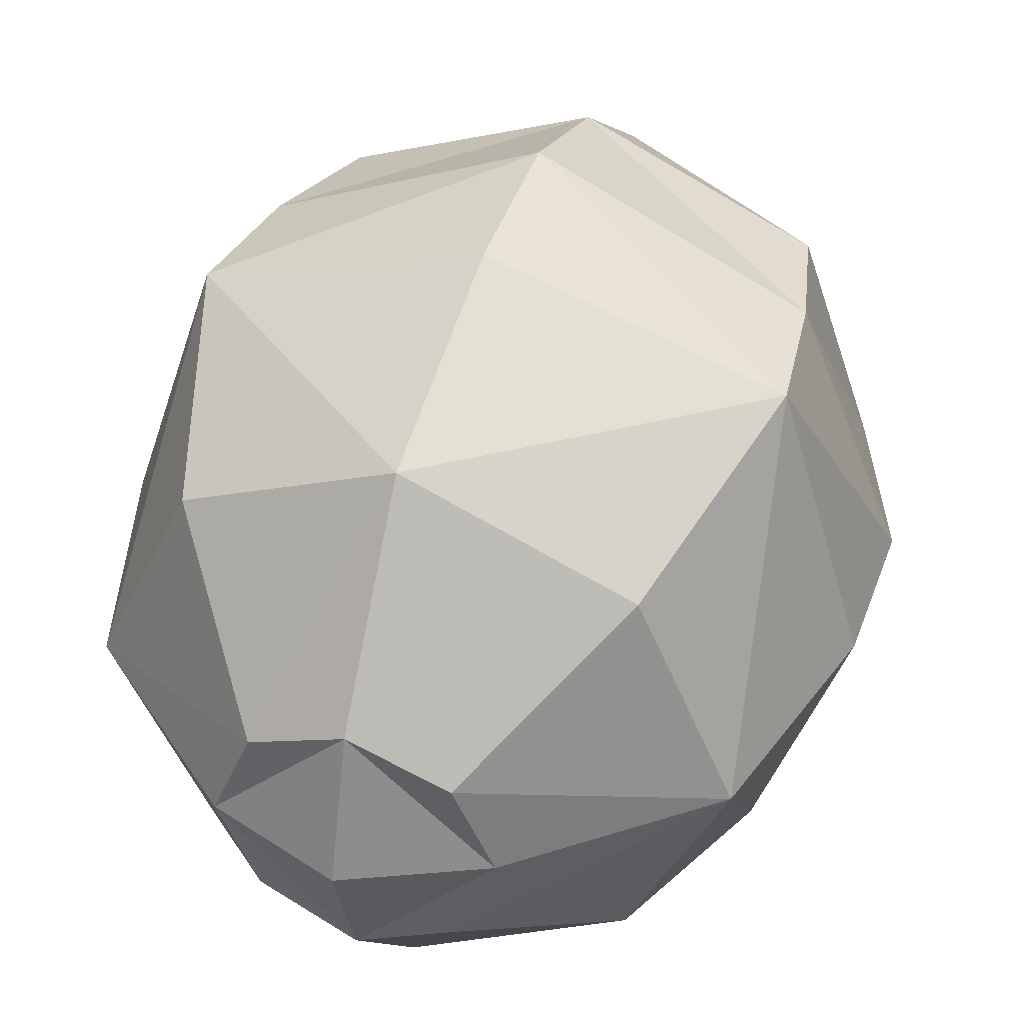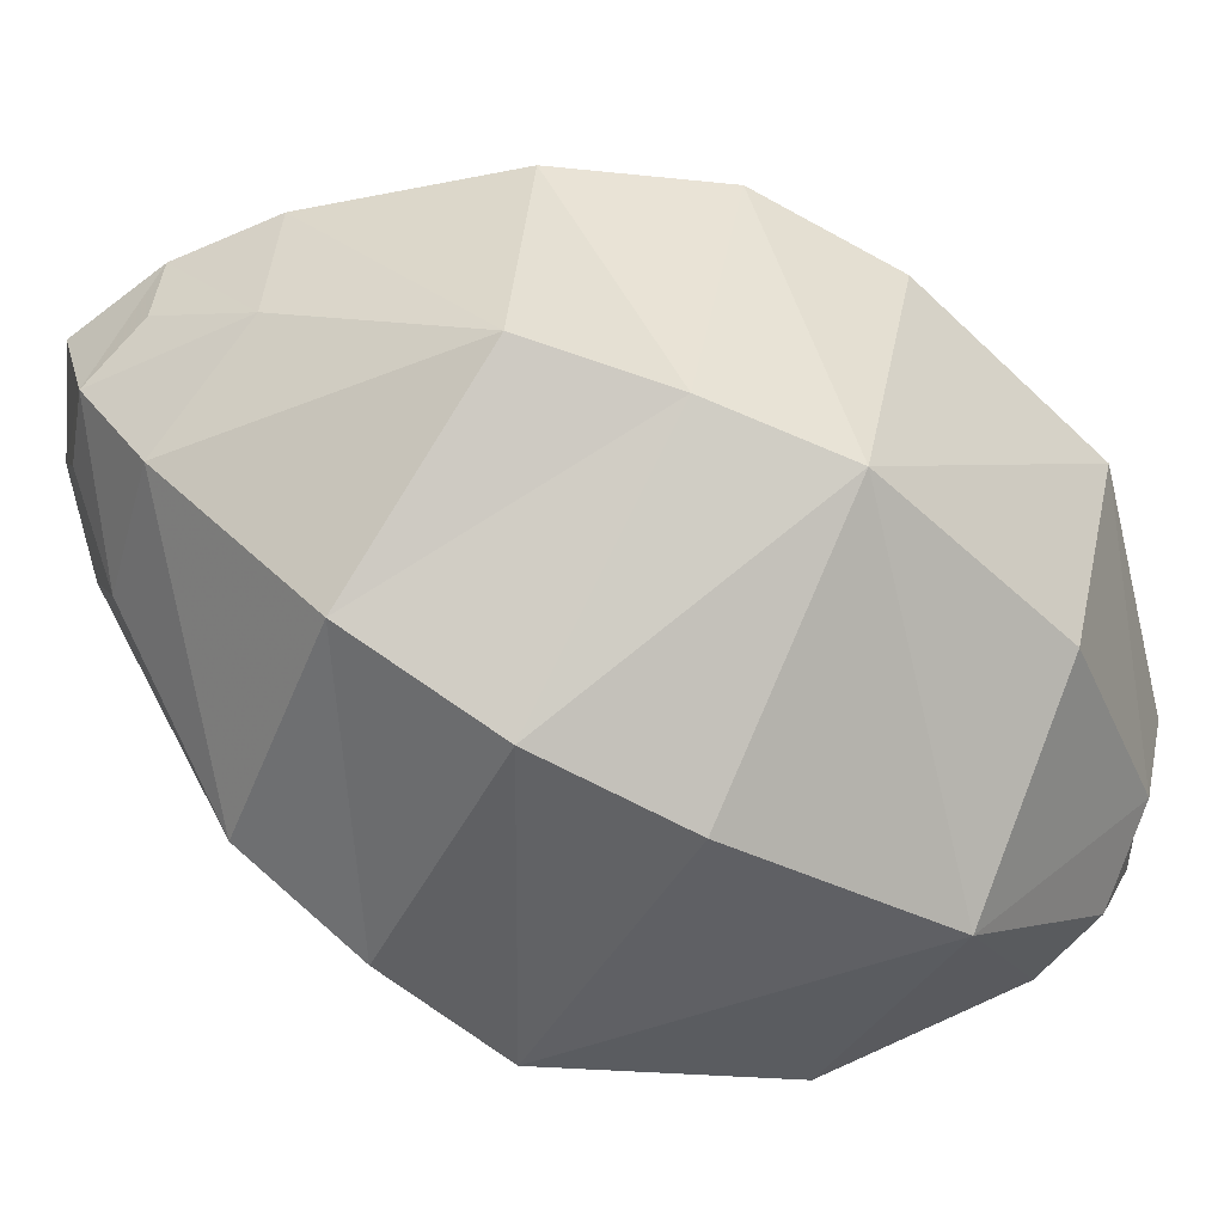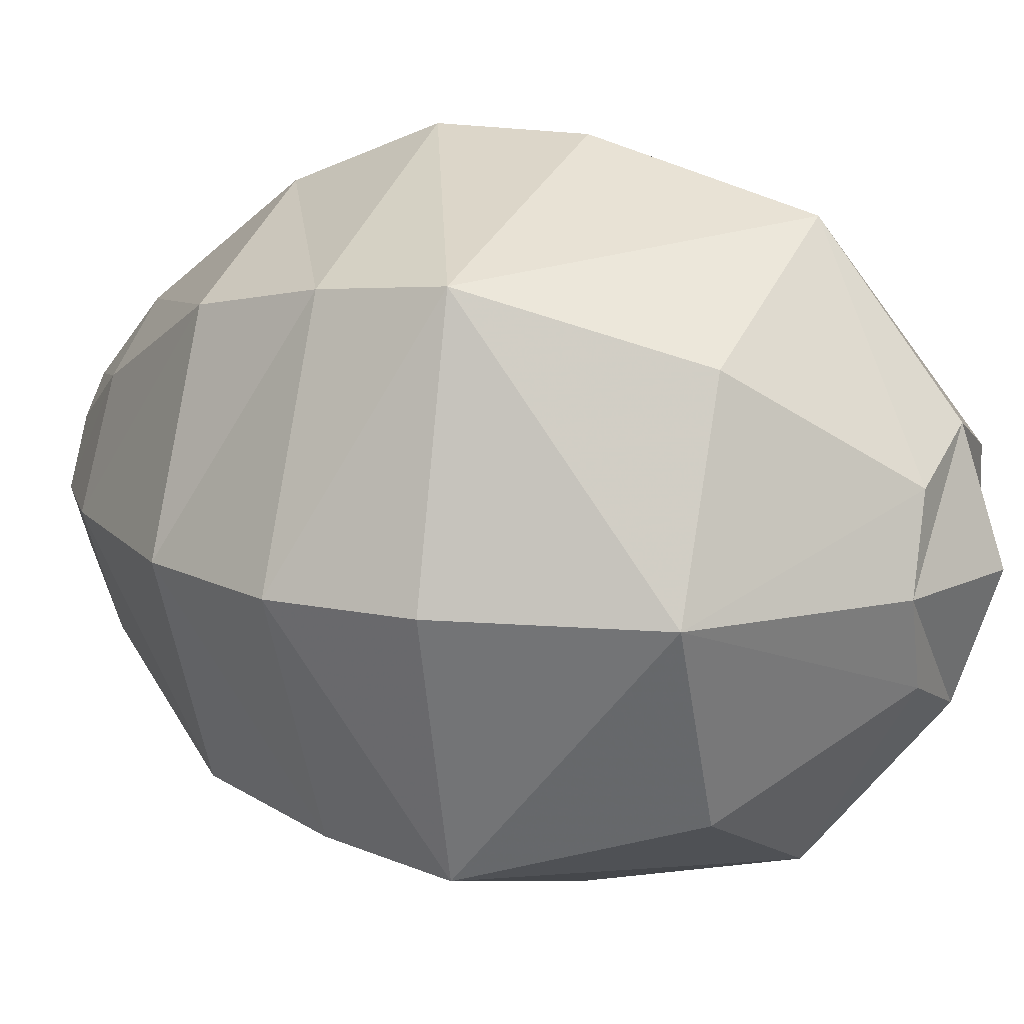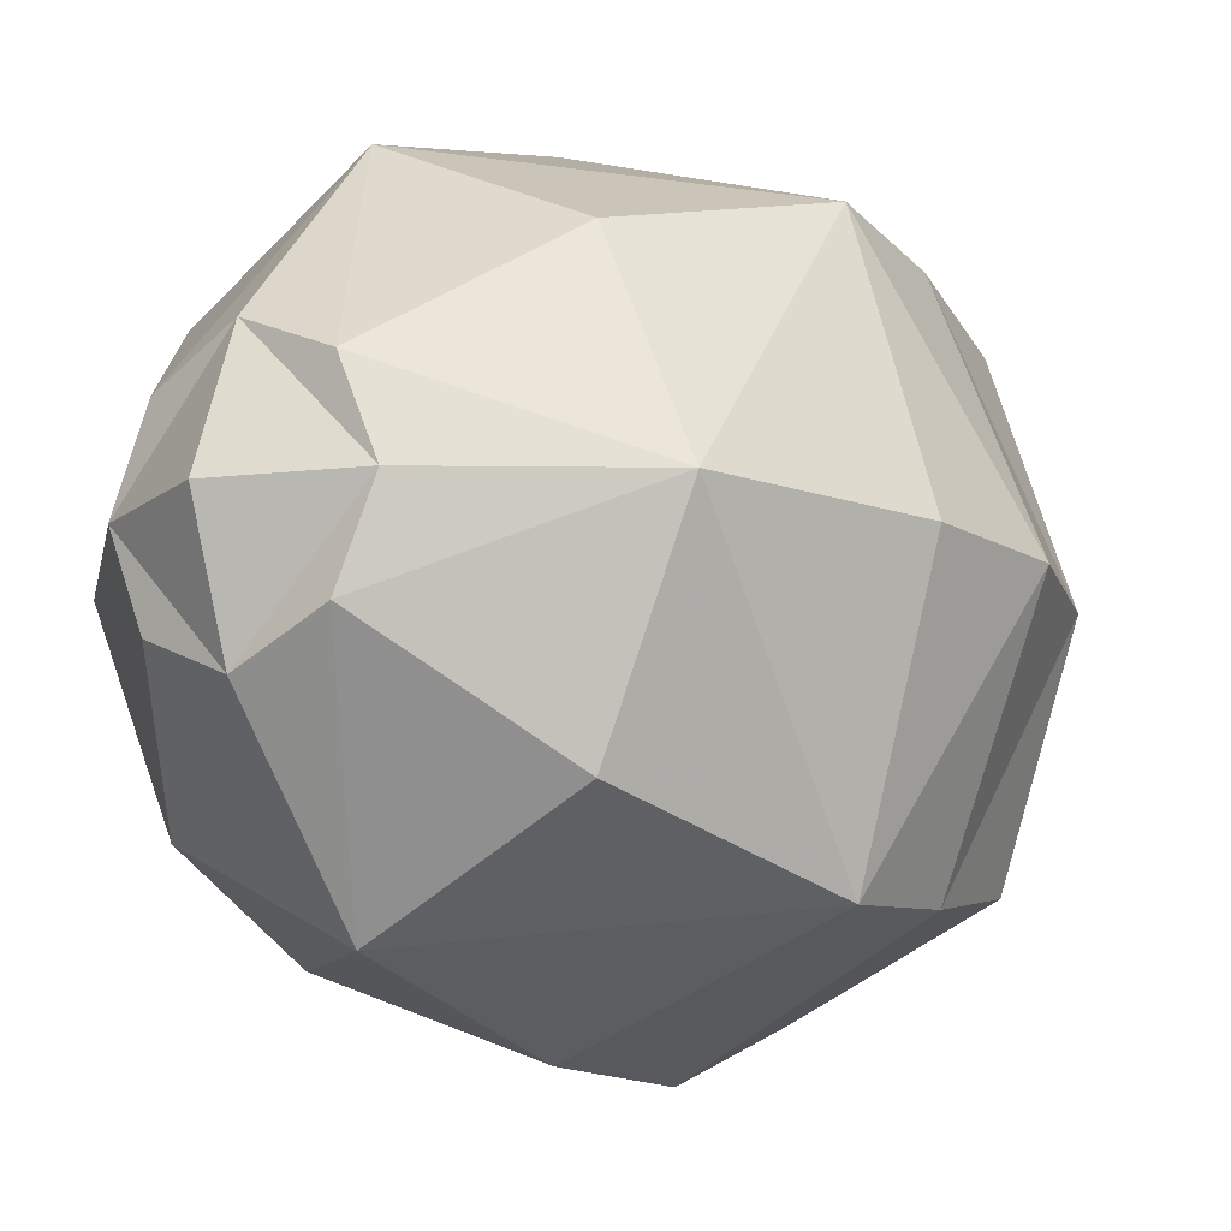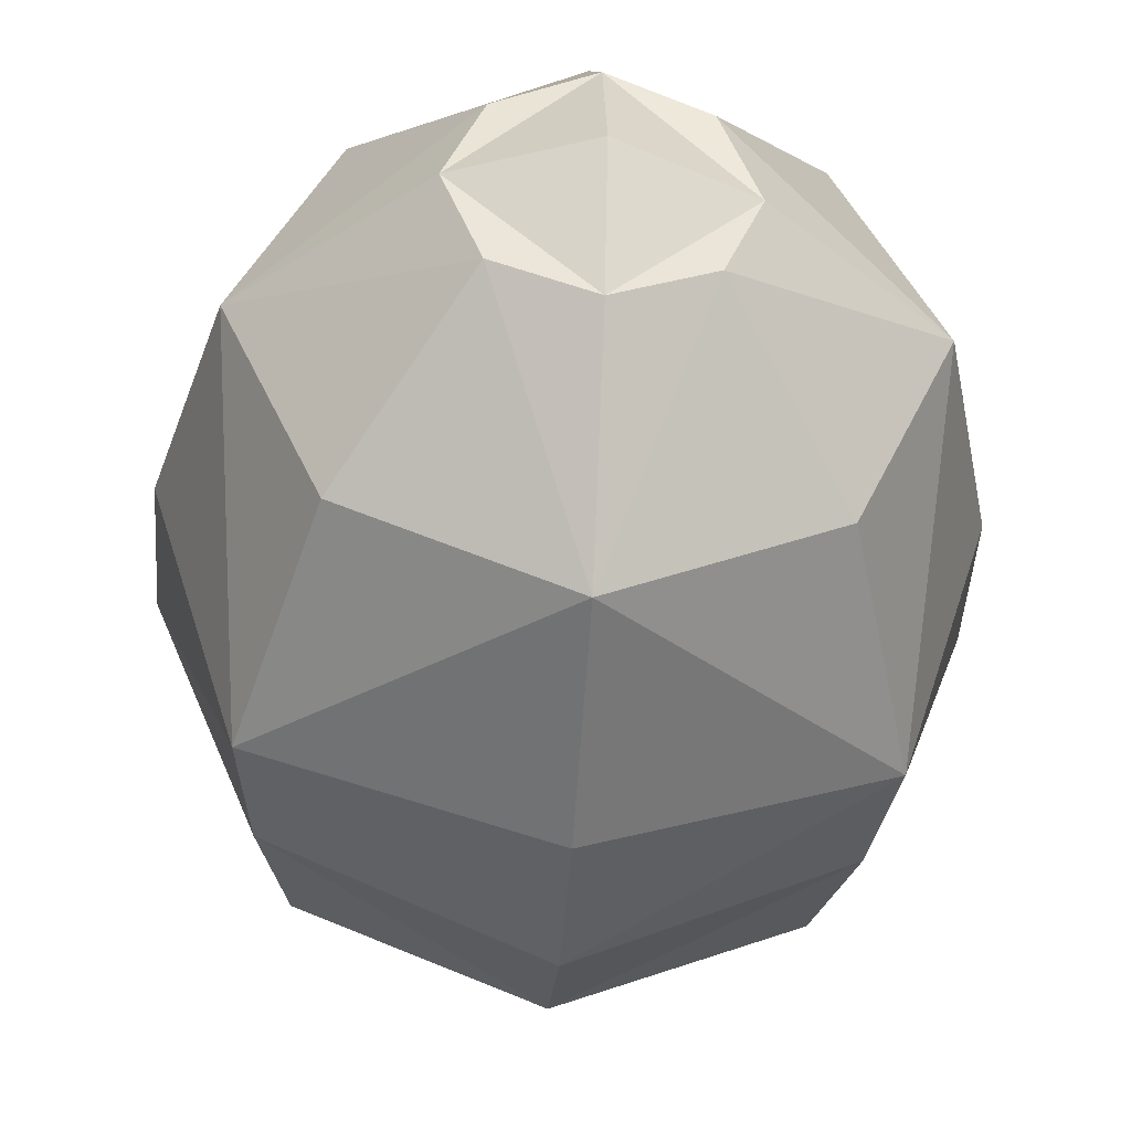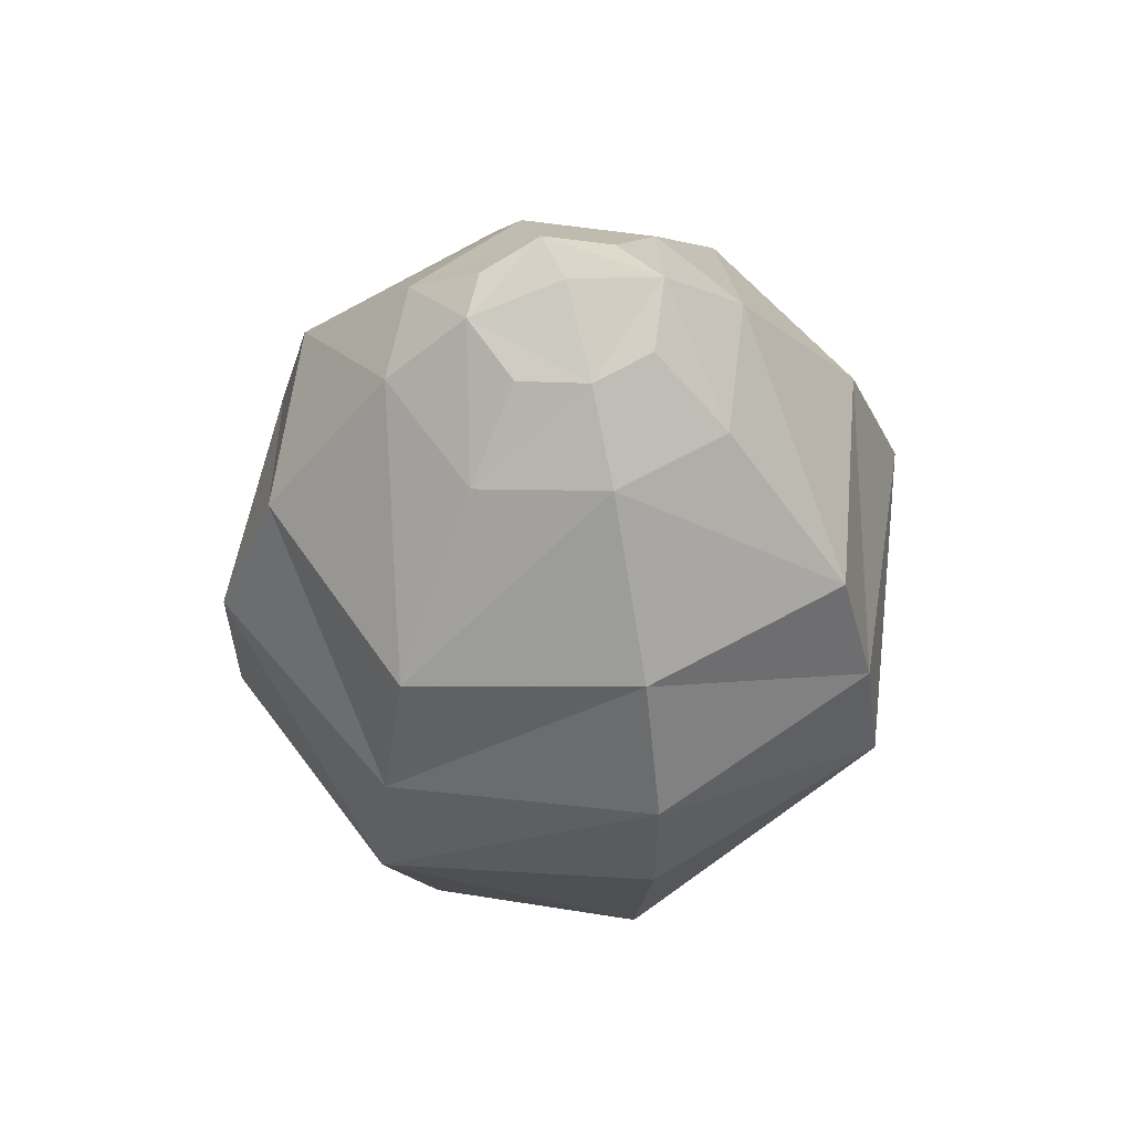
<metadata>
{"format":"obj","ext":"obj","renderer":"f3d","projection":"perspective","resolution":1024,"background":"white","views":[{"elev":42.7,"azim":18.3,"up":"+Z"},{"elev":-69.9,"azim":-118.0,"up":"+Z"},{"elev":14.9,"azim":-65.5,"up":"+Z"},{"elev":-14.3,"azim":37.7,"up":"+Z"},{"elev":-42.5,"azim":-3.8,"up":"+Z"},{"elev":56.5,"azim":-105.0,"up":"+Y"}]}
</metadata>
<code>
o Cube
v 0.7577 -0.8248 -0.7577
v 0.7577 -0.8248 0.7577
v -0.7577 -0.8248 0.7577
v -0.7577 -0.8248 -0.7577
v 0.8348 1 -0.8348
v 0.8348 1 0.8348
v -0.8348 1 0.8348
v -0.8348 1 -0.8348
v 0.4696 1.585 -0.4696
v 0.4696 1.585 0.4696
v -0.4696 1.585 0.4696
v -0.4696 1.585 -0.4696
v 0.9996 0 -0.9996
v 0.9996 0 0.9996
v -0.9996 0 0.9996
v -0.9996 0 -0.9996
v 0.3356 -1.377 -0.3356
v 0.3356 -1.377 0.3356
v -0.3356 -1.377 0.3356
v -0.3356 -1.377 -0.3356
v 0.2506 1.847 -0.2506
v 0.2506 1.847 0.2506
v -0.2506 1.847 0.2506
v -0.2506 1.847 -0.2506
v 1.096 -0.8379 0
v -1.096 -0.8379 -0
v 1.096 1.058 1e-06
v -1.096 1.058 -0
v 0.6367 1.63 0
v -0.6367 1.63 -0
v 1.314 -0.03838 0
v -1.314 -0.03838 -0
v 0.4679 -1.35 -0
v -0.4679 -1.389 -0
v 0.3436 1.866 0
v -0.3436 1.866 0
v 0 -0.8813 -1.137
v 0 -0.8813 1.137
v 0 1.085 -1.137
v -1e-06 1.085 1.137
v 0 1.681 -0.6605
v -0 1.681 0.6605
v -1e-06 -0.05195 1.363
v 0 -0.05195 -1.363
v 0 -1.397 -0.4854
v 0 -1.397 0.4854
v 0 1.926 -0.3565
v -0 1.926 0.3565
v 0 -1.558 -0
v -0 2.024 0
v 0.9431 0.4994 -0.9431
v 0.9431 0.4994 0.9431
v -0.9431 0.4994 0.9431
v -0.9431 0.4994 -0.9431
v 1.322 0.51 1e-06
v -1.322 0.51 -0
v -1e-06 0.5175 1.371
v 0 0.5175 -1.371
f 26 4 20
f 28 7 30
f 55 27 52
f 57 40 53
f 56 28 54
f 44 37 16
f 30 11 36
f 40 6 42
f 39 8 41
f 27 5 29
f 25 31 14
f 38 43 15
f 26 32 16
f 58 44 16
f 49 46 34
f 38 3 19
f 37 1 17
f 25 2 18
f 50 36 48
f 42 10 48
f 41 12 47
f 29 9 35
f 3 26 19
f 8 28 30
f 51 5 27
f 53 7 28
f 12 30 36
f 6 27 29
f 1 13 25
f 3 15 26
f 45 49 34
f 1 25 17
f 47 24 36
f 10 29 35
f 52 6 40
f 13 1 37
f 7 40 42
f 5 39 41
f 2 14 38
f 51 13 58
f 33 18 46
f 2 38 18
f 4 37 20
f 35 50 48
f 11 42 48
f 9 41 47
f 17 33 45
f 21 47 35
f 31 55 14
f 43 57 15
f 32 56 16
f 39 58 54
f 13 51 55
f 15 53 56
f 14 52 57
f 5 51 39
f 34 26 20
f 7 11 30
f 27 6 52
f 40 7 53
f 28 8 54
f 37 4 16
f 11 23 36
f 6 10 42
f 8 12 41
f 5 9 29
f 2 25 14
f 3 38 15
f 4 26 16
f 54 58 16
f 46 19 34
f 46 38 19
f 45 37 17
f 33 25 18
f 36 23 48
f 10 22 48
f 12 24 47
f 9 21 35
f 26 34 19
f 12 8 30
f 55 51 27
f 56 53 28
f 24 12 36
f 10 6 29
f 13 31 25
f 15 32 26
f 20 45 34
f 25 33 17
f 50 47 36
f 22 10 35
f 57 52 40
f 44 13 37
f 11 7 42
f 9 5 41
f 14 43 38
f 13 44 58
f 49 33 46
f 38 46 18
f 37 45 20
f 22 35 48
f 23 11 48
f 21 9 47
f 33 49 45
f 47 50 35
f 55 52 14
f 57 53 15
f 56 54 16
f 8 39 54
f 31 13 55
f 32 15 56
f 43 14 57
f 51 58 39

</code>
